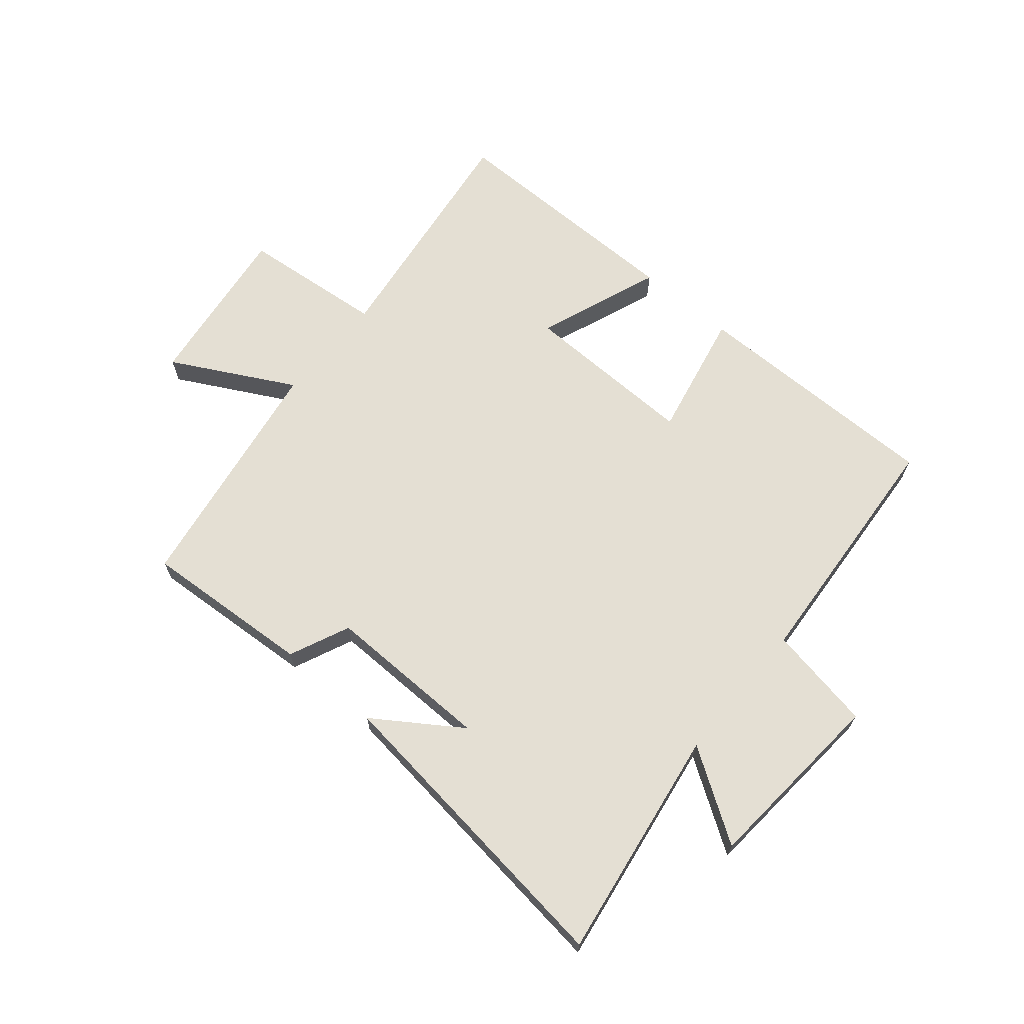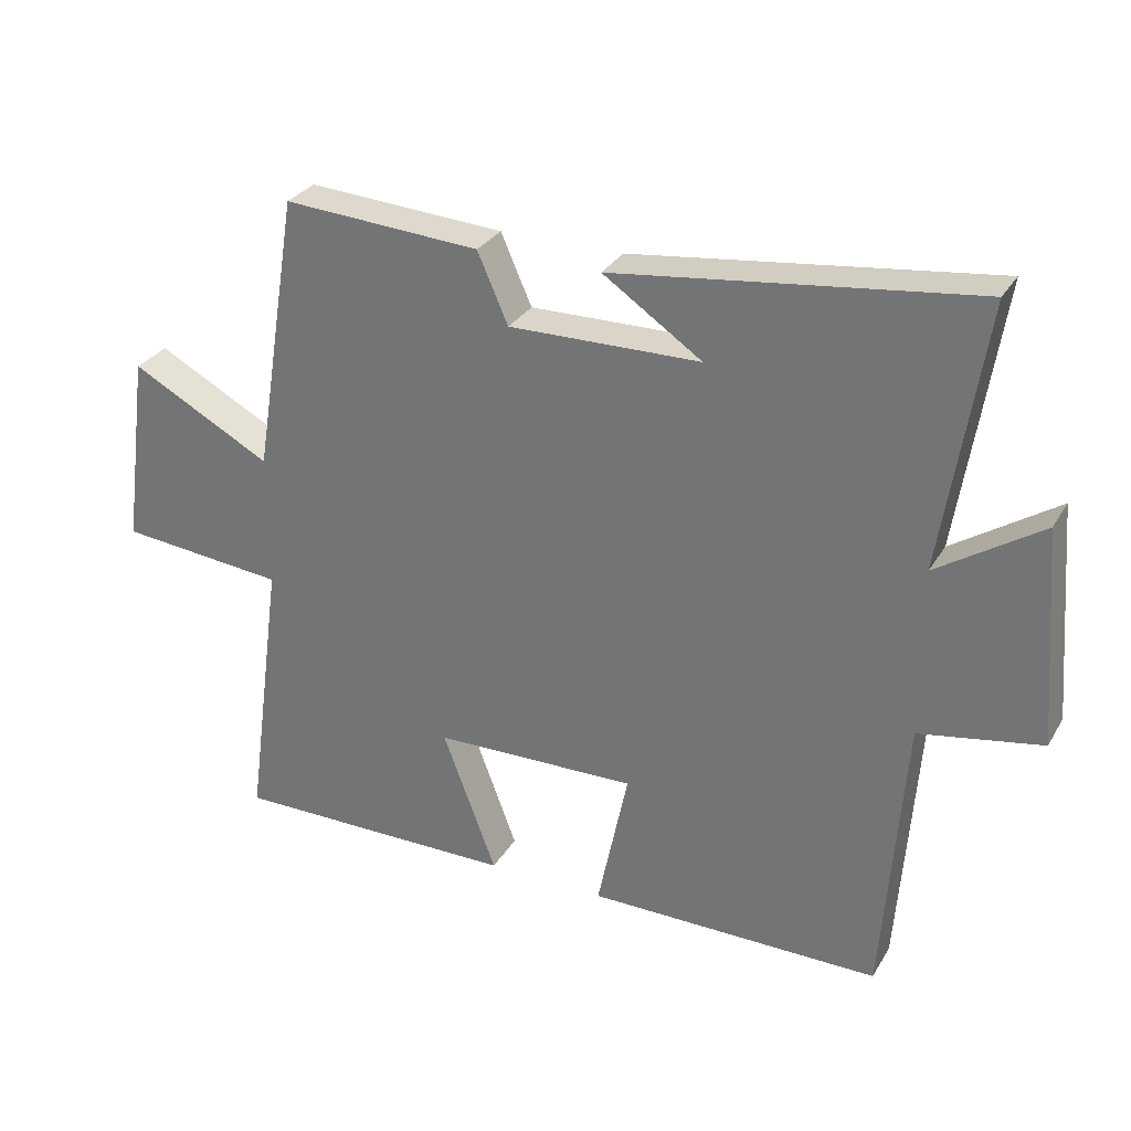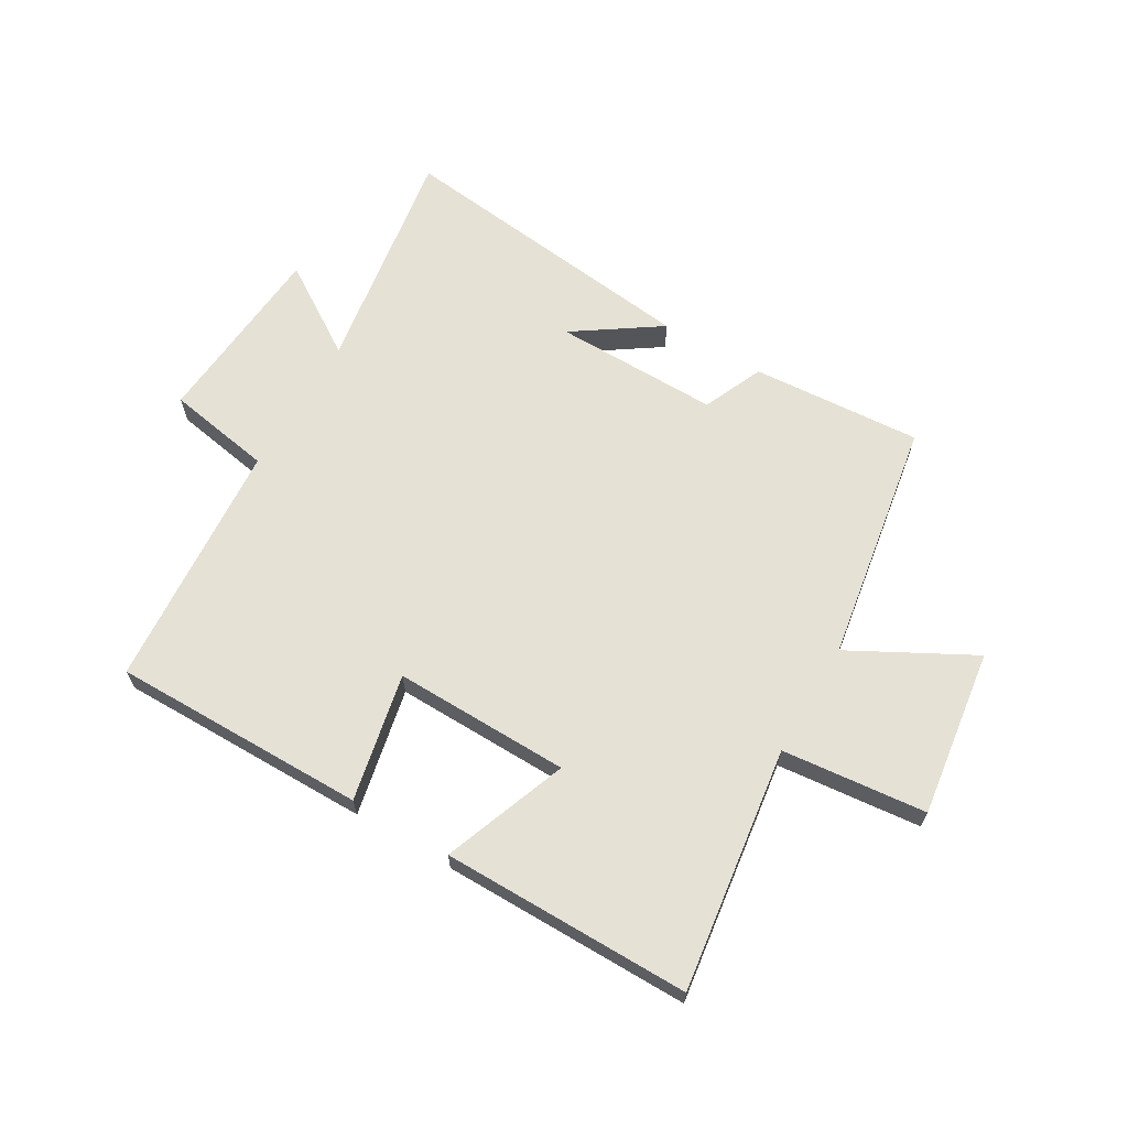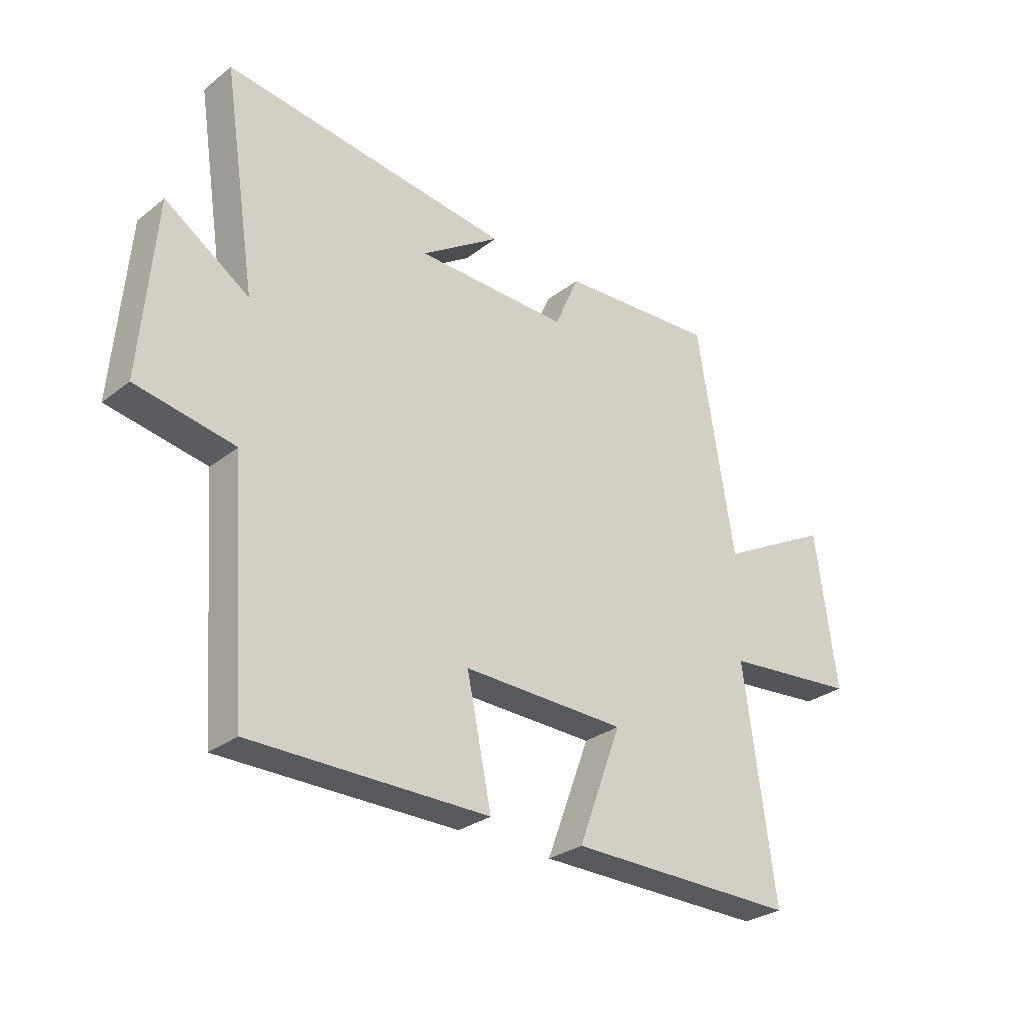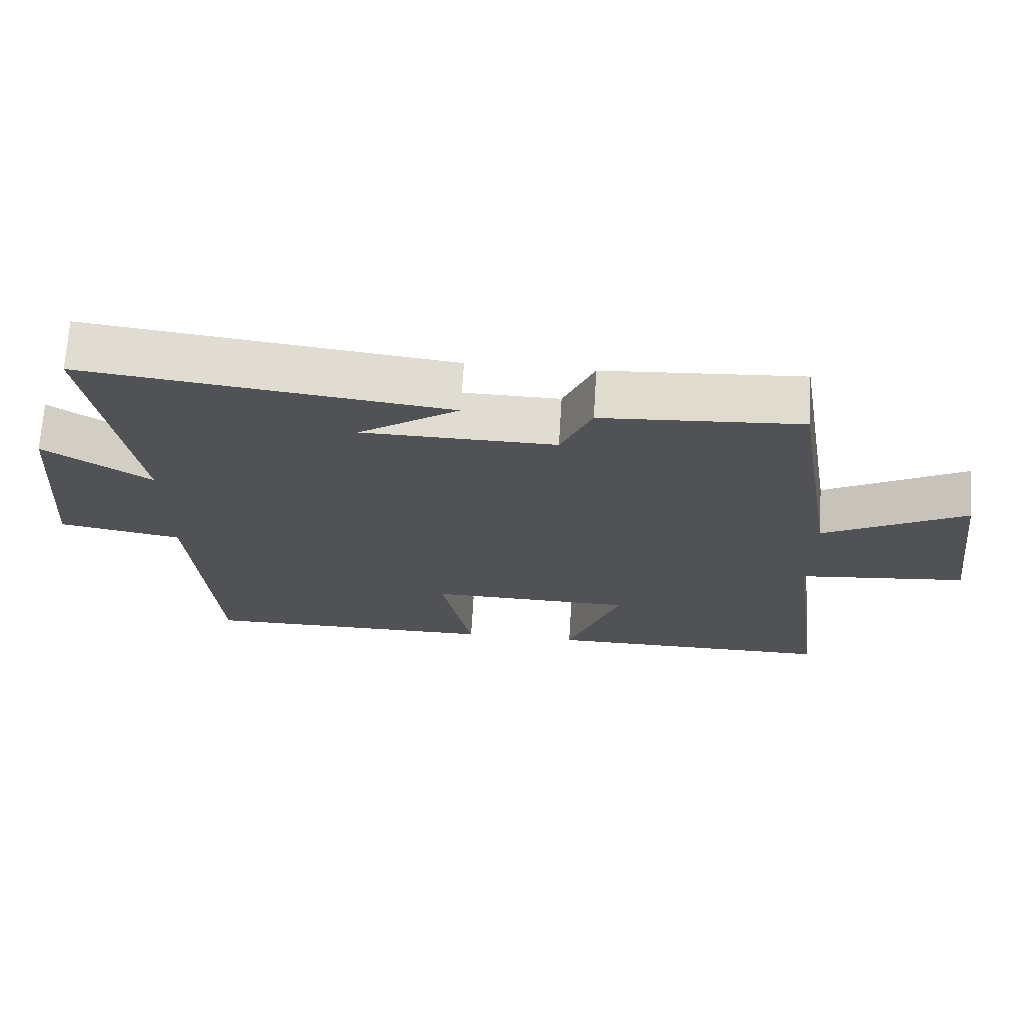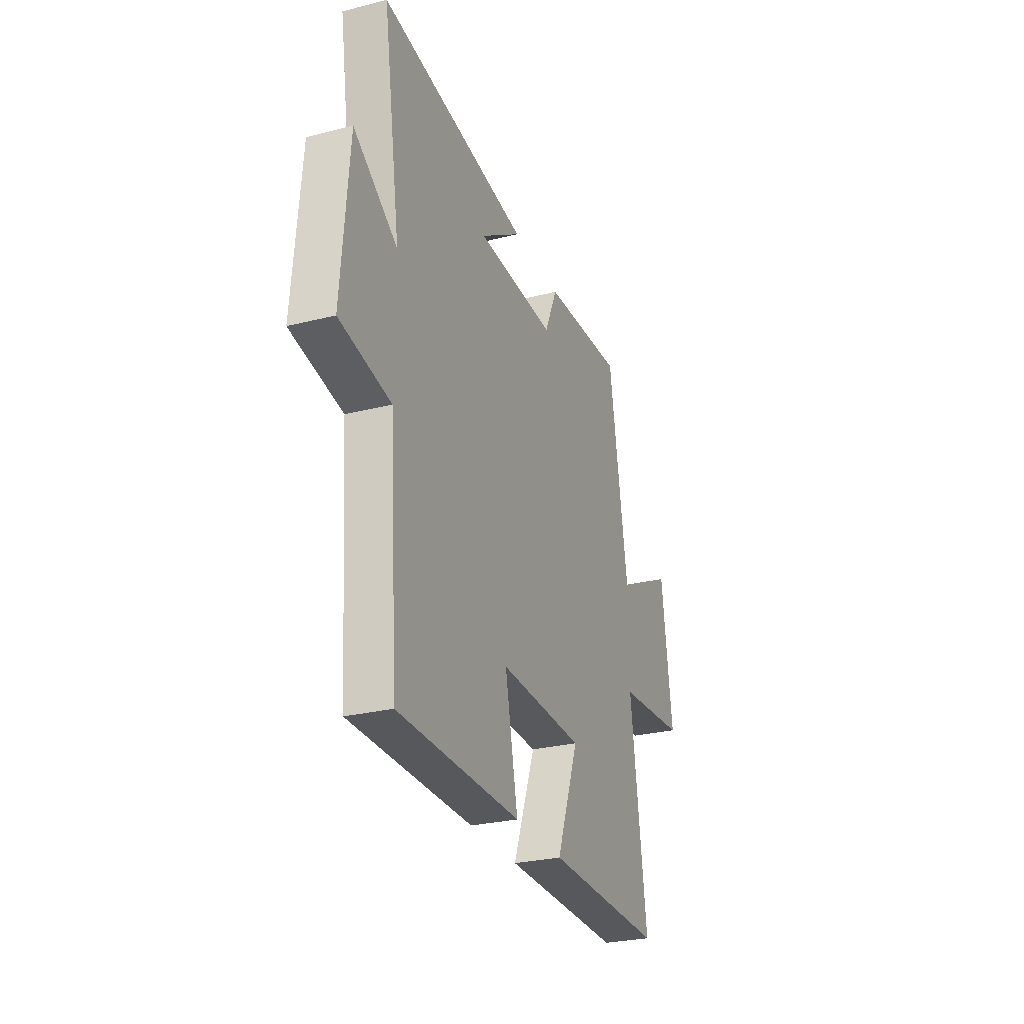
<metadata>
{"format":"obj","ext":"obj","renderer":"f3d","projection":"perspective","resolution":1024,"background":"white","views":[{"elev":66.7,"azim":40.1,"up":"+Y"},{"elev":29.7,"azim":25.5,"up":"+Z"},{"elev":65.0,"azim":-149.7,"up":"+Y"},{"elev":-29.2,"azim":138.7,"up":"+Z"},{"elev":69.3,"azim":-176.5,"up":"+Z"},{"elev":-27.9,"azim":111.0,"up":"+Z"}]}
</metadata>
<code>
v 0.561 0.07 0.564
v 0.5 0.07 0.172
v 0.653 0.07 0.272
v 0.679 0.07 -0.046
v 0.5 0.07 -0.078
v 0.469 0.07 -0.501
v 0.038 0.07 -0.5
v 0.083 0.07 -0.284
v -0.215 0.07 -0.29
v -0.136 0.07 -0.5
v -0.556 0.07 -0.502
v -0.5 0.07 -0.09
v -0.744 0.07 -0.066
v -0.706 0.07 0.218
v -0.5 0.07 0.108
v -0.433 0.07 0.519
v -0.145 0.07 0.5
v -0.1 0.07 0.398
v 0.18 0.07 0.402
v 0.035 0.07 0.5
v 0.561 0 0.564
v 0.5 0 0.172
v 0.653 0 0.272
v 0.679 0 -0.046
v 0.5 0 -0.078
v 0.469 0 -0.501
v 0.038 0 -0.5
v 0.083 0 -0.284
v -0.215 0 -0.29
v -0.136 0 -0.5
v -0.556 0 -0.502
v -0.5 0 -0.09
v -0.744 0 -0.066
v -0.706 0 0.218
v -0.5 0 0.108
v -0.433 0 0.519
v -0.145 0 0.5
v -0.1 0 0.398
v 0.18 0 0.402
v 0.035 0 0.5
f 19 20 1
f 15 16 17 18
f 15 18 19
f 12 13 14 15
f 19 1 2
f 15 19 2
f 12 15 2
f 9 10 11 12
f 8 9 12 2
f 7 8 2
f 6 7 2
f 5 6 2
f 2 3 4 5
f 21 40 39
f 38 37 36 35
f 39 38 35
f 35 34 33 32
f 22 21 39
f 22 39 35
f 22 35 32
f 32 31 30 29
f 22 32 29 28
f 22 28 27
f 22 27 26
f 22 26 25
f 25 24 23 22
f 1 21 22 2
f 2 22 23 3
f 3 23 24 4
f 4 24 25 5
f 5 25 26 6
f 6 26 27 7
f 7 27 28 8
f 8 28 29 9
f 9 29 30 10
f 10 30 31 11
f 11 31 32 12
f 12 32 33 13
f 13 33 34 14
f 14 34 35 15
f 15 35 36 16
f 16 36 37 17
f 17 37 38 18
f 18 38 39 19
f 19 39 40 20
f 20 40 21 1

</code>
